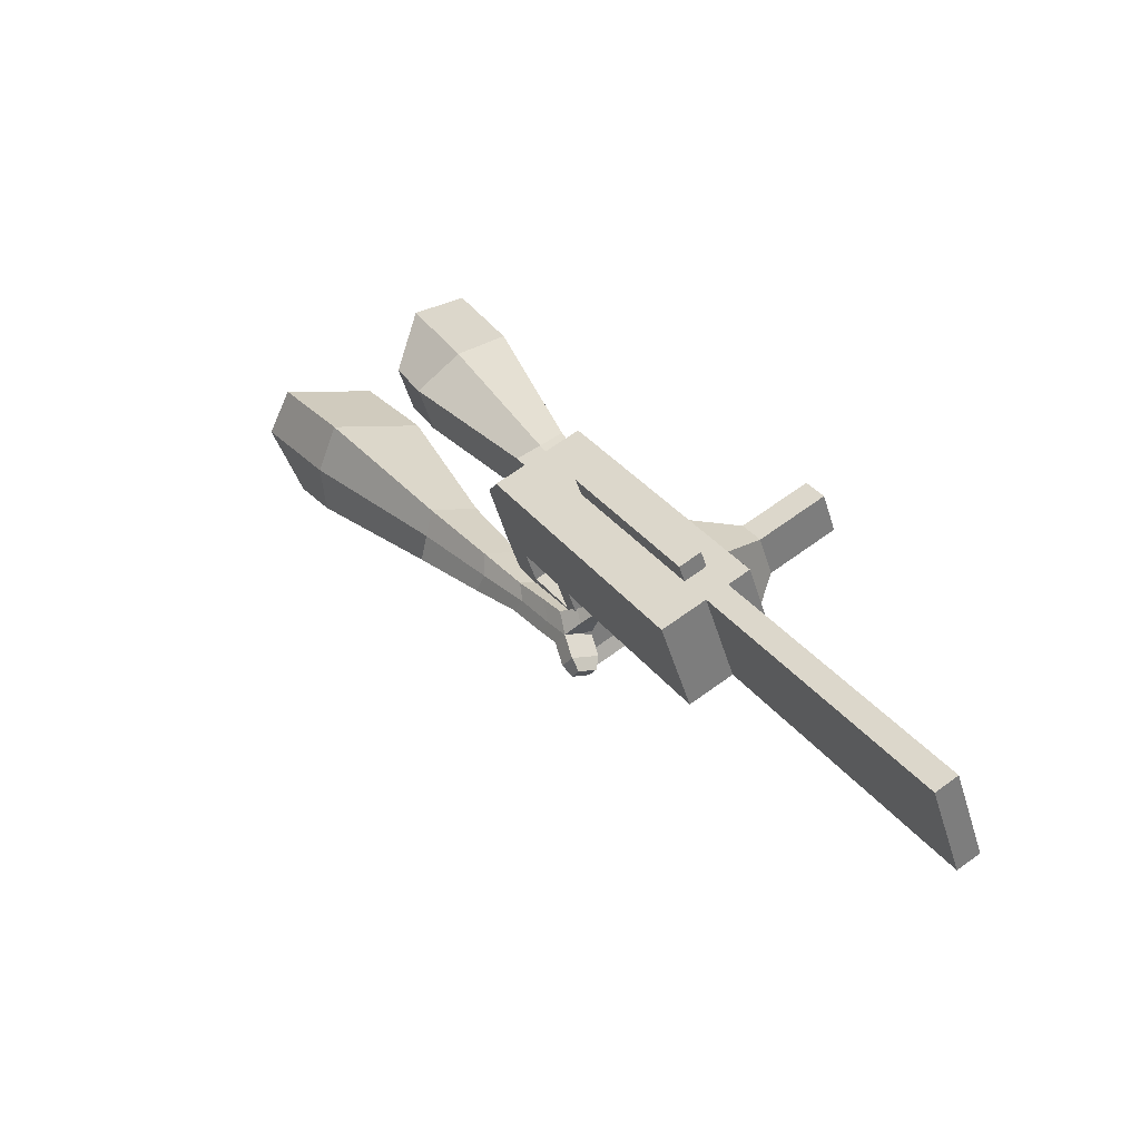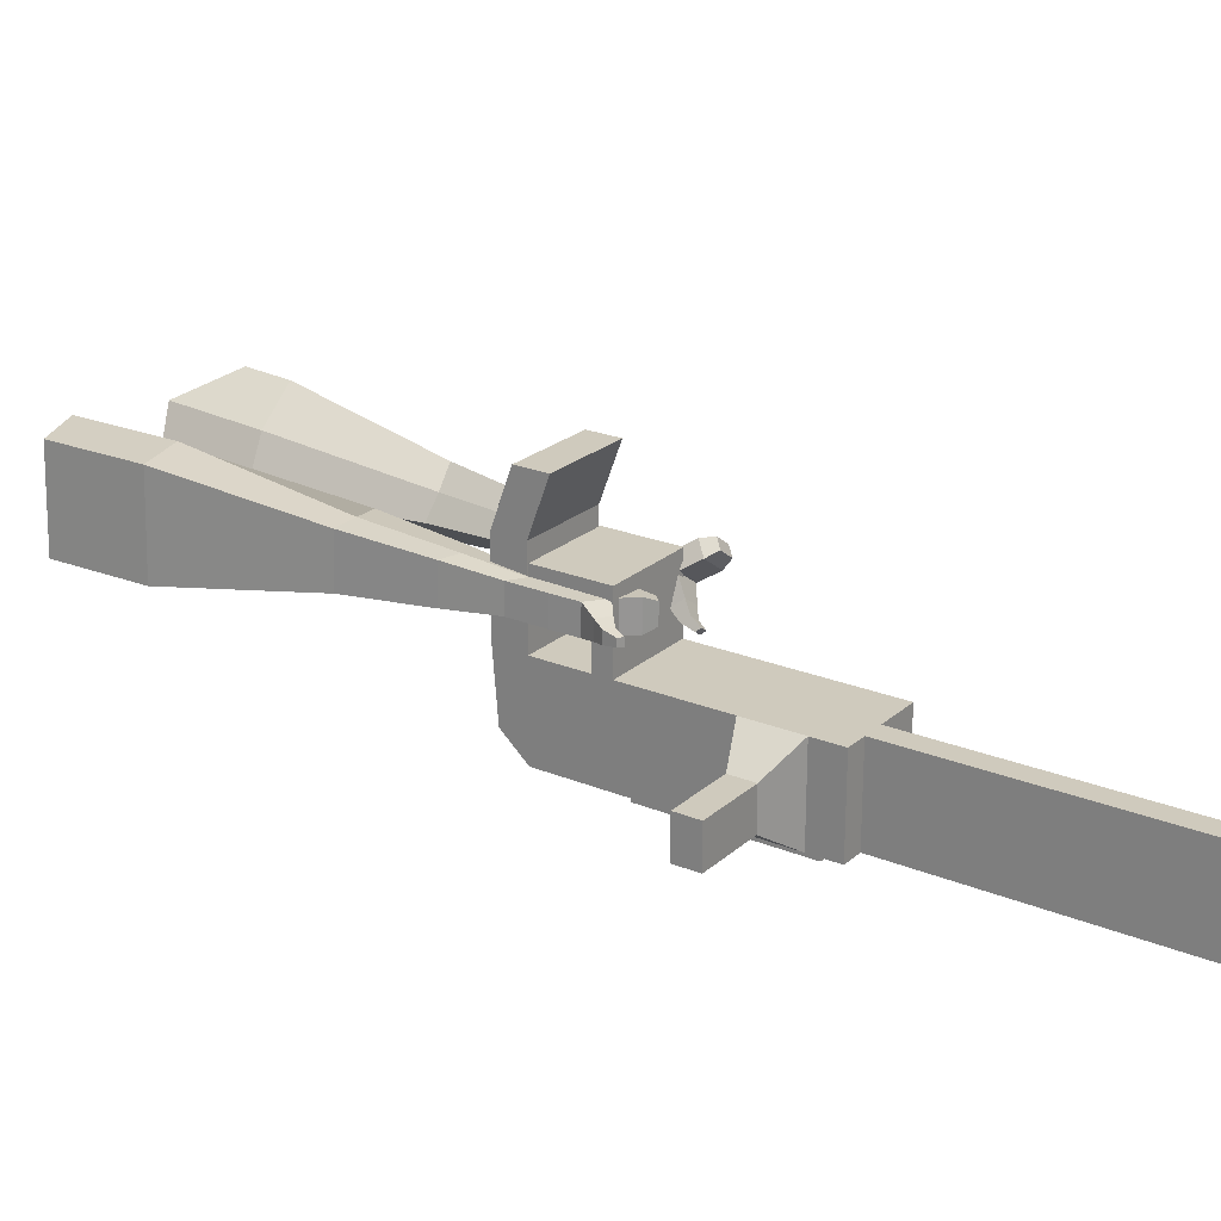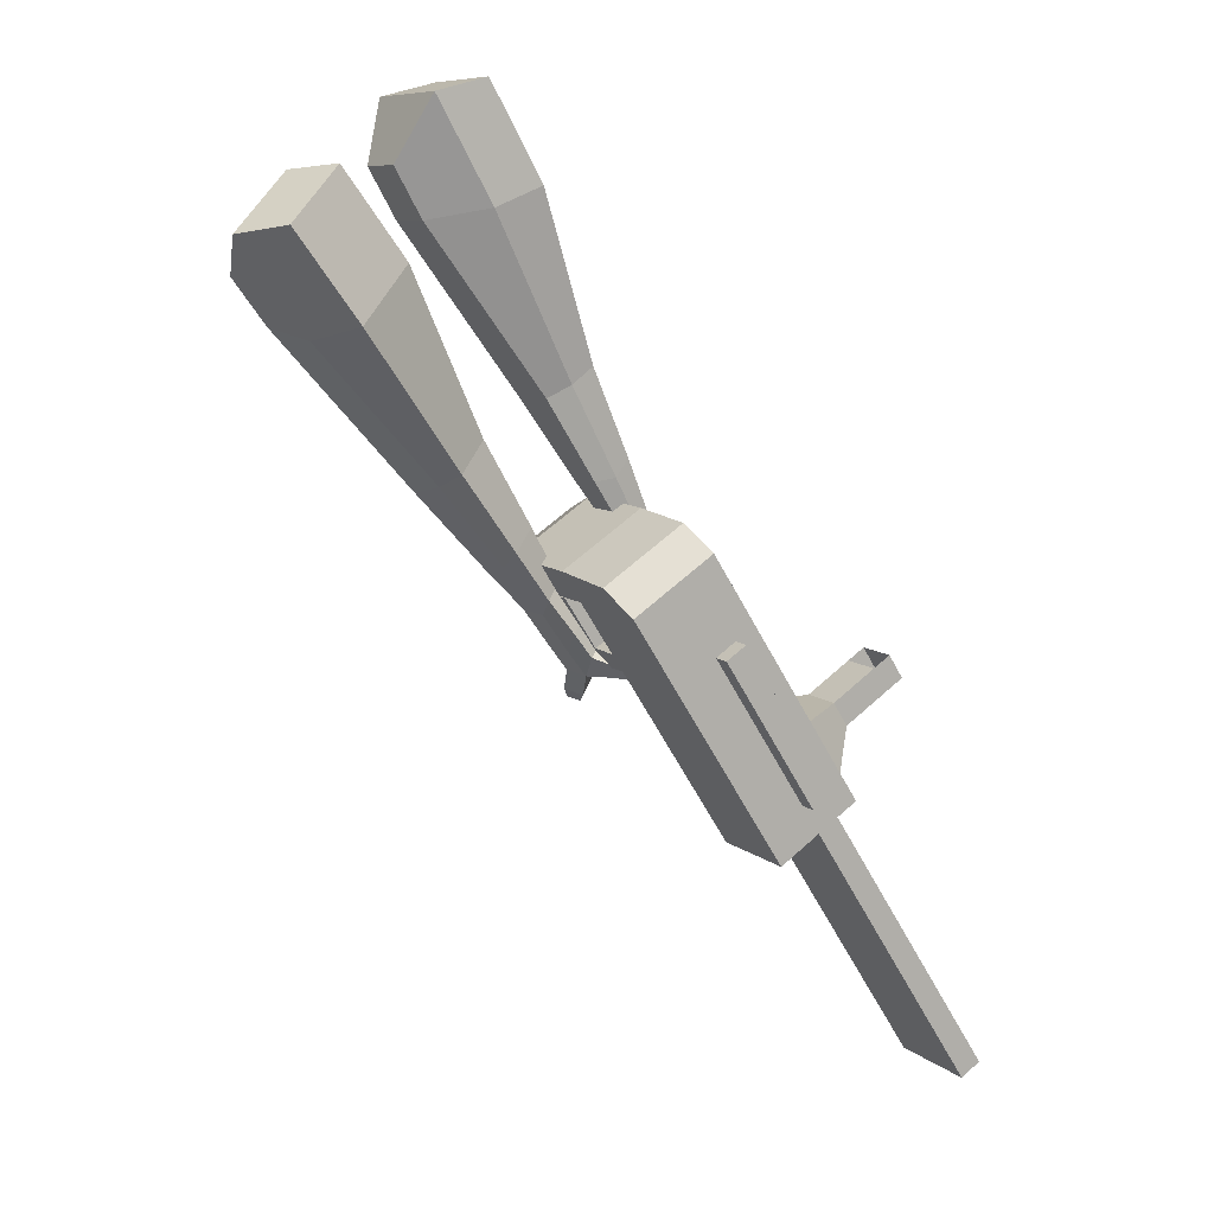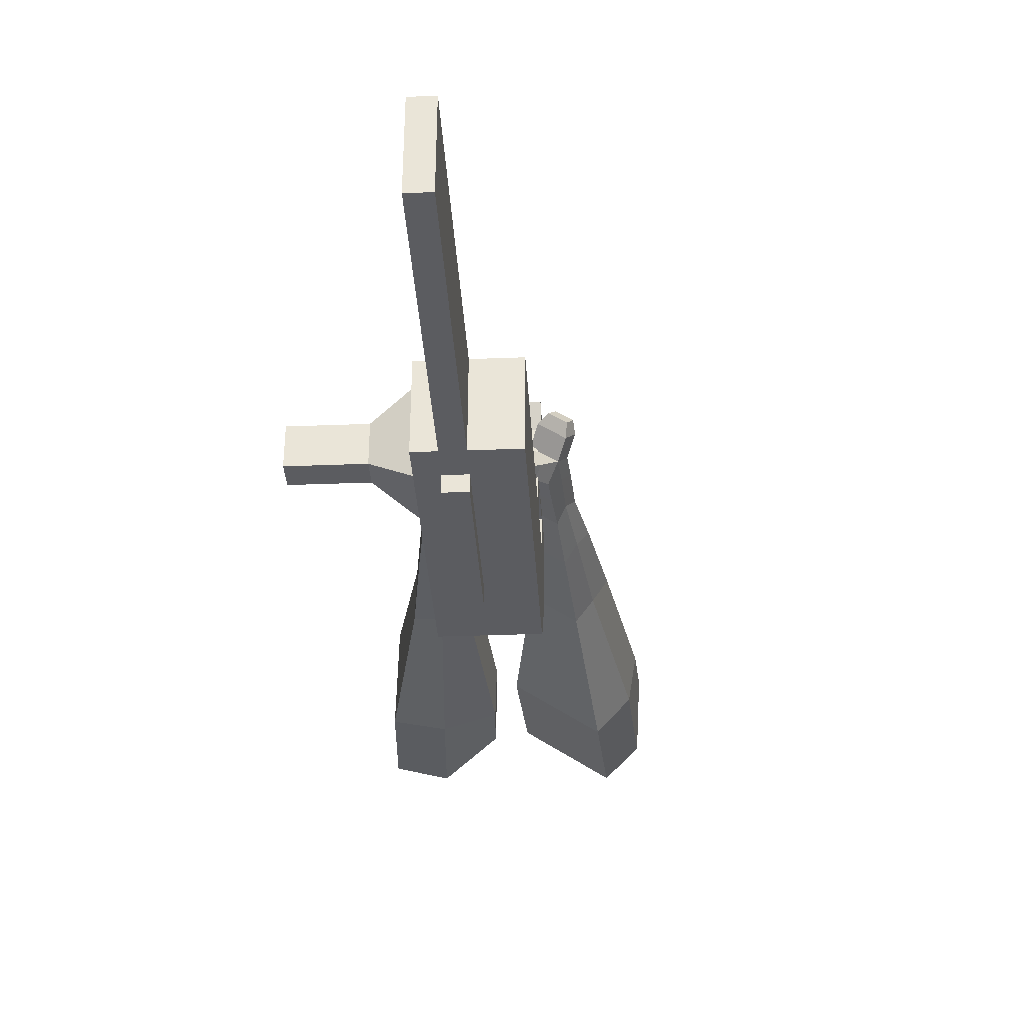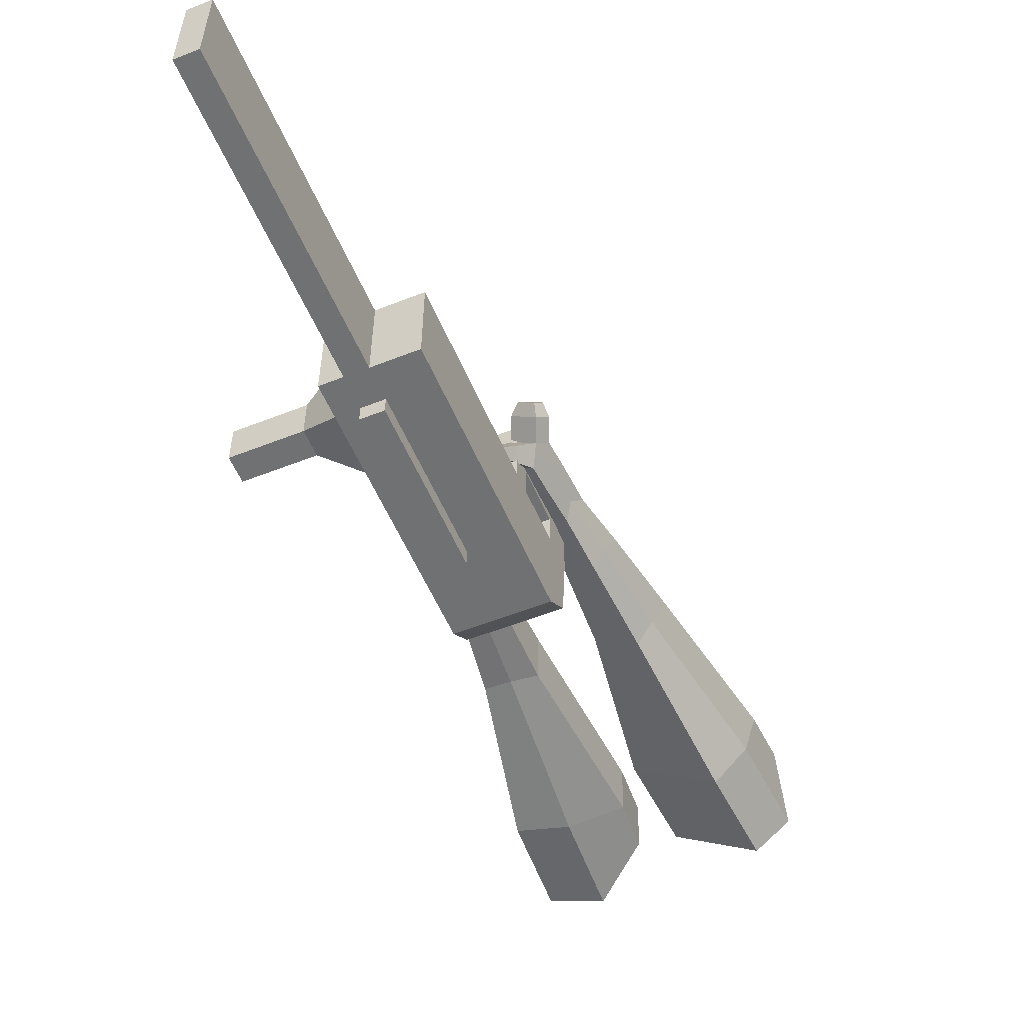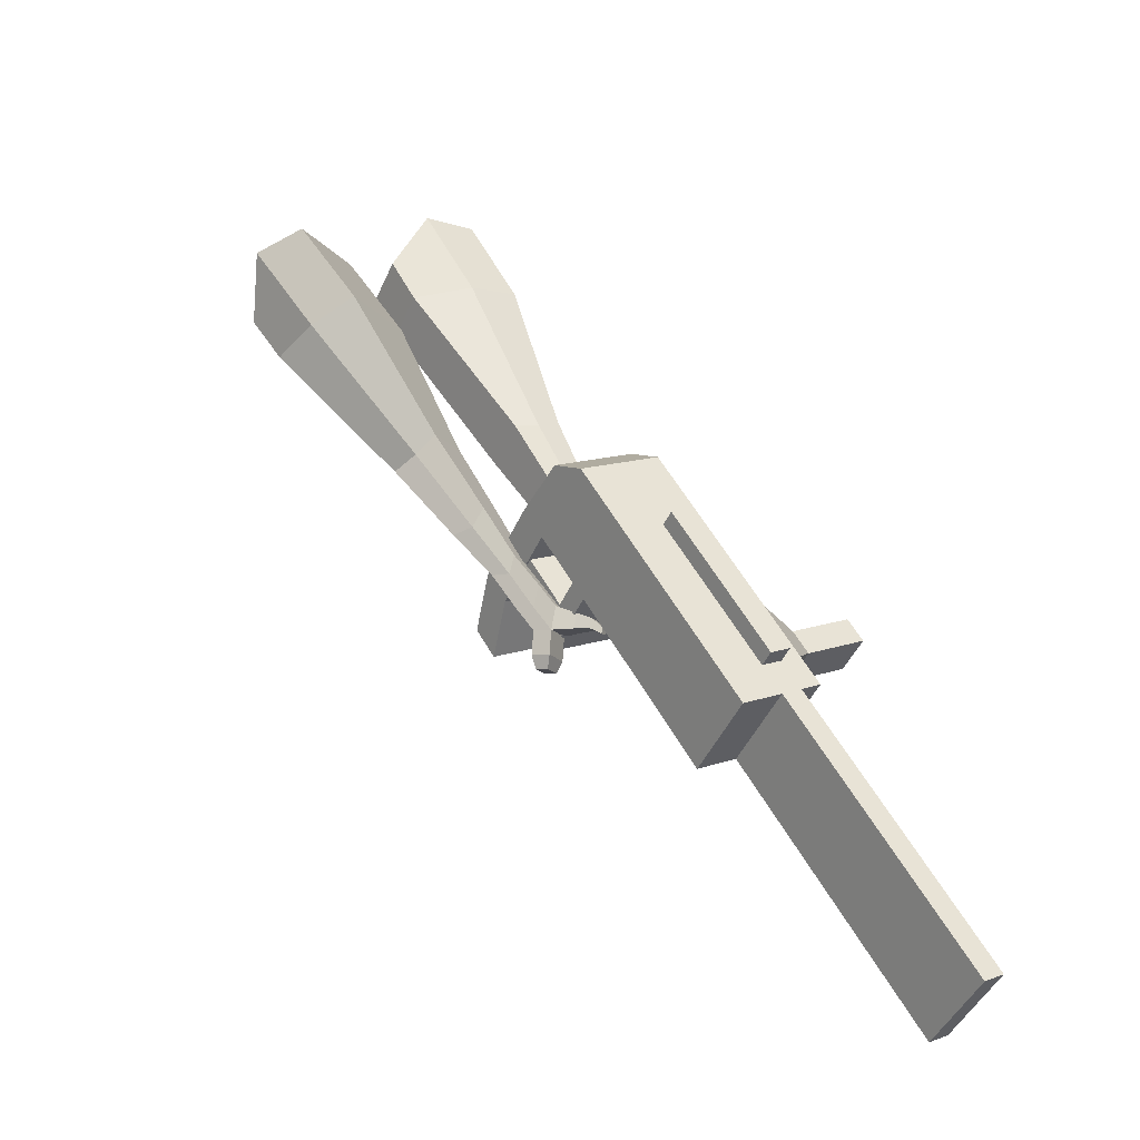
<metadata>
{"format":"obj","ext":"obj","renderer":"f3d","projection":"perspective","resolution":1024,"background":"white","views":[{"elev":-47.1,"azim":16.8,"up":"+Z"},{"elev":23.4,"azim":92.3,"up":"+Y"},{"elev":10.2,"azim":-28.5,"up":"+Z"},{"elev":-34.7,"azim":150.8,"up":"+Y"},{"elev":-55.1,"azim":170.3,"up":"+Y"},{"elev":-45.6,"azim":-22.5,"up":"+Z"}]}
</metadata>
<code>
o Cube.046_Cube.010
v 366.6 226 -1021
v 367.9 5.608 -1021
v 485.3 226.6 -1207
v 486.5 6.245 -1207
v 180.9 224.9 -1140
v 182.2 4.512 -1140
v 299.5 225.6 -1326
v 300.8 5.149 -1326
v 203.3 225.1 -765.6
v 204.6 4.731 -765.5
v 18.84 3.636 -884.1
v 17.57 224 -884.2
v 129.4 224.7 -649.8
v 130.7 4.334 -649.8
v -55.07 3.239 -768.4
v -56.34 223.6 -768.4
v 85.76 224.5 -581.4
v 94.11 64.22 -592.7
v -91.65 63.12 -711.4
v -100 223.4 -700.1
v 128.2 444.5 -649.9
v -57.6 443.4 -768.5
v 84.49 444.2 -581.5
v -101.3 443.1 -700.1
v 228.8 225.3 -805.5
v 230.1 4.868 -805.4
v 43.05 224.2 -924.1
v 44.32 3.772 -924
v 202.9 297.9 -765.6
v 17.15 296.8 -884.2
v 228.4 298 -805.5
v 42.63 296.9 -924.1
v 202.3 403.4 -765.6
v 16.55 402.4 -884.2
v 227.8 403.6 -805.5
v 42.03 402.5 -924.1
v 130.7 297.5 -652.5
v -55.09 296.4 -771.1
v 130.1 403.1 -652.5
v -55.69 402 -771.1
v 154.9 581.4 -693.1
v -30.82 580.3 -811.7
v 111.3 581.2 -624.7
v -74.48 580.1 -743.3
v 443.4 226.4 -1142
v 444.7 6.02 -1141
v 257.6 225.3 -1260
v 258.9 4.924 -1260
v 392.4 226.1 -1266
v 393.7 5.697 -1266
v 273.8 225.5 -1081
v 275 5.06 -1081
v 110.5 224.6 -824.9
v 111.7 4.183 -824.8
v 36.54 224.2 -709.1
v 37.81 3.787 -709.1
v -7.124 224 -640.8
v 1.234 63.67 -652.1
v 35.28 443.9 -709.2
v -8.387 443.7 -640.8
v 137.2 4.32 -864.7
v 135.9 224.7 -864.8
v 110 297.3 -824.9
v 135.5 297.5 -864.8
v 109.4 402.9 -824.9
v 134.9 403 -864.8
v 37.79 297 -711.8
v 37.19 402.5 -711.8
v 62.06 580.8 -752.4
v 18.4 580.6 -684
v 351.8 5.472 -1201
v 350.5 225.9 -1201
v 438.8 226.4 -1237
v 321.5 5.334 -1051
v 158.2 4.457 -795.2
v 84.25 4.061 -679.4
v 47.67 63.95 -622.4
v 182.4 225 -835.1
v 182 297.8 -835.1
v 181.3 403.3 -835.2
v 397 226.1 -1171
v 440.1 5.971 -1237
v 320.2 225.7 -1051
v 156.9 224.9 -795.2
v 82.98 224.5 -679.5
v 39.32 224.2 -611.1
v 81.72 444.2 -679.5
v 38.05 444 -611.2
v 183.6 4.594 -835.1
v 156.5 297.6 -795.2
v 155.9 403.2 -795.3
v 84.23 297.2 -682.1
v 83.63 402.8 -682.1
v 108.5 581.1 -722.7
v 64.84 580.9 -654.4
v 398.2 5.746 -1171
v 183.9 -36.67 -835.1
v 137.4 -36.95 -864.7
v 398.5 -35.52 -1171
v 352 -35.8 -1201
v 275.3 -36.21 -1081
v 321.7 -35.93 -1051
v 500.6 165.3 -1058
v 466.7 165.1 -1005
v 467.3 67.66 -1005
v 501.2 67.84 -1058
v 540.8 165.5 -1032
v 506.9 165.4 -979.2
v 507.4 67.89 -979.2
v 541.4 68.08 -1032
v 602.2 165.9 -993.1
v 568.3 165.7 -940
v 568.8 68.26 -939.9
v 602.8 68.44 -993.1
v 641.7 166.1 -967.9
v 607.8 165.9 -914.7
v 608.4 68.49 -914.7
v 642.3 68.67 -967.8
v 829.8 8.063 -1847
v 783.4 7.789 -1877
v 782.1 228.2 -1877
v 828.5 228.5 -1847
f 45 46 4 3
f 49 50 8 7
f 47 48 6 5
f 26 25 9 10
f 72 47 5 51
f 96 46 2 74
f 10 9 13 14
f 84 9 29 90
f 89 26 10 75
f 27 28 11 12
f 76 14 18 77
f 75 10 14 76
f 12 11 15 16
f 53 12 16 55
f 86 77 18 17
f 16 15 19 20
f 16 20 24 22
f 14 13 17 18
f 59 22 42 69
f 86 17 23 88
f 17 13 21 23
f 55 16 22 59
f 5 6 28 27
f 74 2 26 89
f 51 5 27 62
f 2 1 25 26
f 32 30 34 36
f 62 27 32 64
f 27 12 30 32
f 9 25 31 29
f 66 36 34 65
f 90 29 37 92
f 64 32 36 66
f 29 31 35 33
f 92 37 39 93
f 29 33 39 37
f 34 30 38 40
f 65 34 40 68
f 69 42 44 70
f 23 21 41 43
f 88 23 43 95
f 22 24 44 42
f 82 4 46 96
f 49 7 47 72
f 7 8 48 47
f 46 45 103 106
f 73 49 72 81
f 8 50 71 48
f 24 60 70 44
f 94 69 70 95
f 91 65 68 93
f 38 67 68 40
f 79 64 66 80
f 30 63 67 38
f 80 66 65 91
f 78 62 64 79
f 83 51 62 78
f 6 52 61 28
f 85 55 59 87
f 20 57 60 24
f 87 59 69 94
f 20 19 58 57
f 84 53 55 85
f 11 54 56 15
f 15 56 58 19
f 28 61 54 11
f 12 53 63 30
f 48 71 52 6
f 81 72 51 83
f 50 49 121 120
f 3 4 82 73
f 45 81 83 1
f 9 84 85 13
f 21 87 94 41
f 13 85 87 21
f 1 83 78 25
f 25 78 79 31
f 35 80 91 33
f 31 79 80 35
f 33 91 93 39
f 41 94 95 43
f 3 73 81 45
f 50 82 96 71
f 60 88 95 70
f 67 92 93 68
f 63 90 92 67
f 52 71 100 101
f 57 86 88 60
f 57 58 77 86
f 54 75 76 56
f 56 76 77 58
f 61 89 75 54
f 53 84 90 63
f 89 61 98 97
f 101 102 97 98
f 100 99 102 101
f 61 52 101 98
f 74 89 97 102
f 71 96 99 100
f 96 74 102 99
f 106 103 107 110
f 1 2 105 104
f 2 46 106 105
f 45 1 104 103
f 109 110 114 113
f 104 105 109 108
f 105 106 110 109
f 103 104 108 107
f 113 114 118 117
f 107 108 112 111
f 110 107 111 114
f 108 109 113 112
f 116 117 118 115
f 111 112 116 115
f 114 111 115 118
f 122 119 120 121
f 82 50 120 119
f 73 82 119 122
f 49 73 122 121
o Cube.047_Cube.022
v -252.5 481.9 284.5
v -248.9 240.4 290.9
v -134.9 478.1 73.43
v -131.2 236.5 79.85
v -434 415.8 117.1
v -432.2 292 120.4
v -373.7 413.8 8.88
v -371.8 290 12.17
v 6.944 286.3 -289.3
v 5.036 412.9 -292.6
v -105.5 409.6 -354.2
v -103.6 283 -350.8
v 96.84 299.2 -485.8
v 95.44 392.3 -488.3
v 14.16 389.8 -533.6
v 15.56 296.8 -531.1
v 151.3 309.3 -609.9
v 150.3 377.3 -611.7
v 90.88 375.5 -644.8
v 91.91 307.5 -643
v -249.5 482.6 30.5
v -245.6 226.2 37.32
v -374.4 486.7 254.6
v -370.5 230.3 261.4
v -47.57 415 -328.4
v -45.55 280.7 -324.8
v 63.94 393.6 -527.5
v 65.43 294.9 -524.9
v 133.8 378 -652.1
v 134.9 305.9 -650.1
v 200.2 307.9 -690.4
v 199.2 375.9 -692.2
v 182.4 376.3 -743.9
v 183.5 304.2 -741.9
v 140.6 305.9 -733.1
v 139.6 373.8 -734.9
v 234.2 306.8 -748.8
v 233.1 374.8 -750.6
v 216.4 375.3 -802.3
v 217.5 303.1 -800.4
v 174.5 304.8 -791.5
v 173.5 372.8 -793.3
v 276.1 319 -773
v 275.5 362.7 -774.1
v 264.7 363 -807.4
v 265.4 316.6 -806.2
v 206.1 301.5 -854.9
v 163.2 303.2 -846.1
v 162.2 371.2 -847.9
v 205 373.7 -856.9
v 305.3 326.1 -788.6
v 304.9 355.6 -789.4
v 297.6 355.8 -811.8
v 298.1 324.5 -811
v 327.4 331.3 -814.6
v 327.2 349.7 -815.1
v 322.6 349.9 -829.1
v 322.9 330.3 -828.6
v 192.6 312.6 -883.1
v 164.1 313.8 -877.2
v 163.4 359 -878.4
v 191.9 360.6 -884.4
f 123 124 126 125
f 130 129 133 134
f 129 130 128 127
f 145 146 124 123
f 143 129 127 145
f 144 126 124 146
f 134 133 137 138
f 143 125 132 147
f 144 130 134 148
f 125 126 131 132
f 150 138 142 152
f 147 132 136 149
f 148 134 138 150
f 132 131 135 136
f 141 151 155 158
f 136 135 139 140
f 138 137 141 142
f 149 136 140 151
f 137 149 151 141
f 140 139 153 154
f 131 148 150 135
f 133 147 149 137
f 135 150 152 139
f 126 144 148 131
f 129 143 147 133
f 130 144 146 128
f 125 143 145 123
f 127 128 146 145
f 157 158 164 163
f 153 156 162 159
f 142 141 158 157
f 151 140 154 155
f 139 152 156 153
f 152 142 157 156
f 164 161 172 171
f 160 159 165 166
f 155 154 160 161
f 158 155 161 164
f 156 157 163 162
f 154 153 159 160
f 168 167 175 176
f 159 162 168 165
f 161 160 166 167
f 162 161 167 168
f 171 172 184 183
f 162 163 170 169
f 163 164 171 170
f 161 162 169 172
f 176 175 179 180
f 167 166 174 175
f 165 168 176 173
f 166 165 173 174
f 178 177 180 179
f 175 174 178 179
f 173 176 180 177
f 174 173 177 178
f 184 181 182 183
f 169 170 182 181
f 172 169 181 184
f 170 171 183 182
o Cube.048_Cube.024
v -526 337.5 124
v -687.1 197 11.15
v -384.2 331.8 -71.59
v -545.2 191.3 -184.4
v -641.8 498.4 -37.41
v -724.3 426.4 -95.25
v -569 495.5 -137.7
v -651.6 423.5 -195.5
v -305 262.5 -492.7
v -220.7 336.1 -433.6
v -278.8 439.1 -478.8
v -363.2 365.5 -537.9
v -175.2 280.9 -665
v -113.1 335 -621.6
v -155.9 410.7 -654.8
v -217.9 356.6 -698.2
v -93.47 295.2 -772.7
v -48.15 334.7 -740.9
v -79.41 390.1 -765.2
v -124.7 350.5 -796.9
v -445.5 434.9 -96.37
v -616.5 285.7 -216.1
v -596.1 440.8 111.2
v -767.1 291.7 -8.536
v -243.9 389.7 -458.9
v -333.4 311.6 -521.6
v -121.6 374 -652.1
v -187.4 316.6 -698.2
v -46.44 363 -774.1
v -94.55 321 -807.8
v -36.62 290.1 -847.5
v 8.7 329.7 -815.8
v 13.54 362.4 -858.9
v -34.58 320.4 -892.6
v -65.24 349.2 -880.2
v -19.92 388.7 -848.5
v 3.626 287.6 -901.8
v 48.95 327.1 -870
v 53.78 359.8 -913.2
v 5.669 317.8 -946.9
v -24.99 346.6 -934.5
v 20.33 386.2 -902.8
v 47.55 273.1 -920.6
v 76.72 298.6 -900.1
v 79.83 319.6 -927.9
v 48.87 292.6 -949.6
v 13.65 346.5 -994
v -17.01 375.3 -981.6
v 28.31 414.9 -949.9
v 61.76 388.5 -960.3
v 76.92 262 -933.3
v 96.59 279.1 -919.5
v 98.69 293.3 -938.2
v 77.81 275.1 -952.8
v 103.3 258.8 -955.2
v 115.6 269.5 -946.6
v 116.9 278.4 -958.3
v 103.9 267 -967.5
v 20.63 373.6 -1012
v 0.2477 392.8 -1004
v 30.38 419.1 -982.5
v 52.63 401.5 -989.4
f 185 186 188 187
f 192 191 195 196
f 191 192 190 189
f 207 208 186 185
f 205 191 189 207
f 206 188 186 208
f 196 195 199 200
f 205 187 194 209
f 206 192 196 210
f 187 188 193 194
f 212 200 204 214
f 209 194 198 211
f 210 196 200 212
f 194 193 197 198
f 203 213 217 220
f 198 197 201 202
f 200 199 203 204
f 211 198 202 213
f 199 211 213 203
f 202 201 215 216
f 193 210 212 197
f 195 209 211 199
f 197 212 214 201
f 188 206 210 193
f 191 205 209 195
f 192 206 208 190
f 187 205 207 185
f 189 190 208 207
f 219 220 226 225
f 215 218 224 221
f 204 203 220 219
f 213 202 216 217
f 201 214 218 215
f 214 204 219 218
f 226 223 234 233
f 222 221 227 228
f 217 216 222 223
f 220 217 223 226
f 218 219 225 224
f 216 215 221 222
f 230 229 237 238
f 221 224 230 227
f 223 222 228 229
f 224 223 229 230
f 233 234 246 245
f 224 225 232 231
f 225 226 233 232
f 223 224 231 234
f 238 237 241 242
f 229 228 236 237
f 227 230 238 235
f 228 227 235 236
f 240 239 242 241
f 237 236 240 241
f 235 238 242 239
f 236 235 239 240
f 246 243 244 245
f 231 232 244 243
f 234 231 243 246
f 232 233 245 244

</code>
